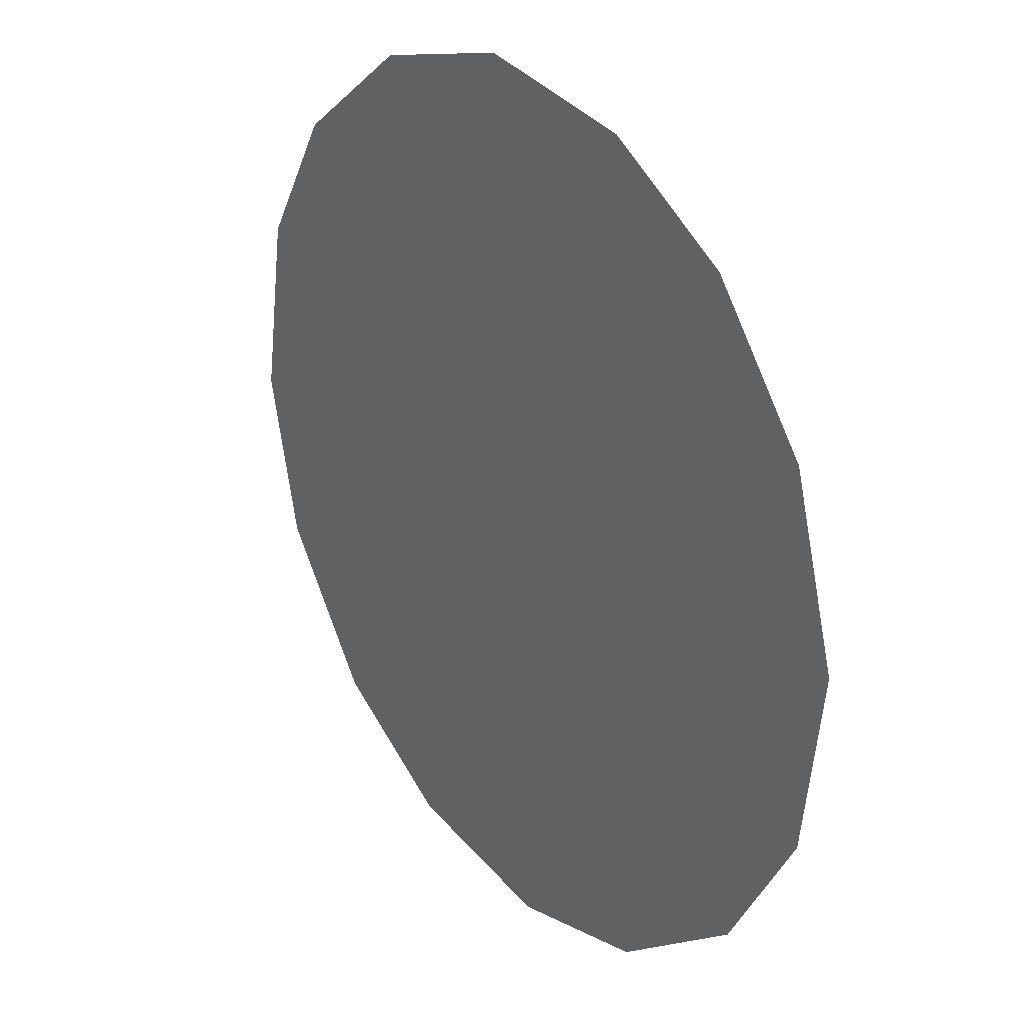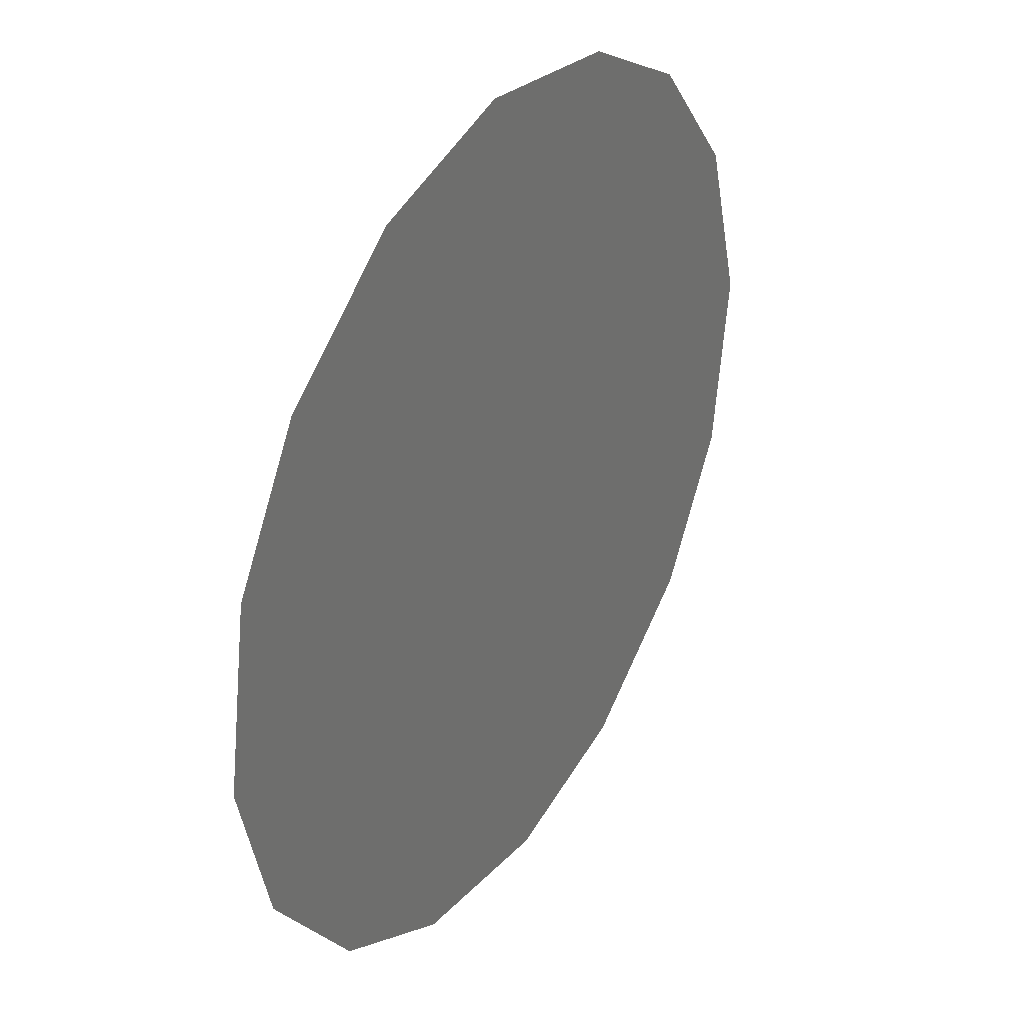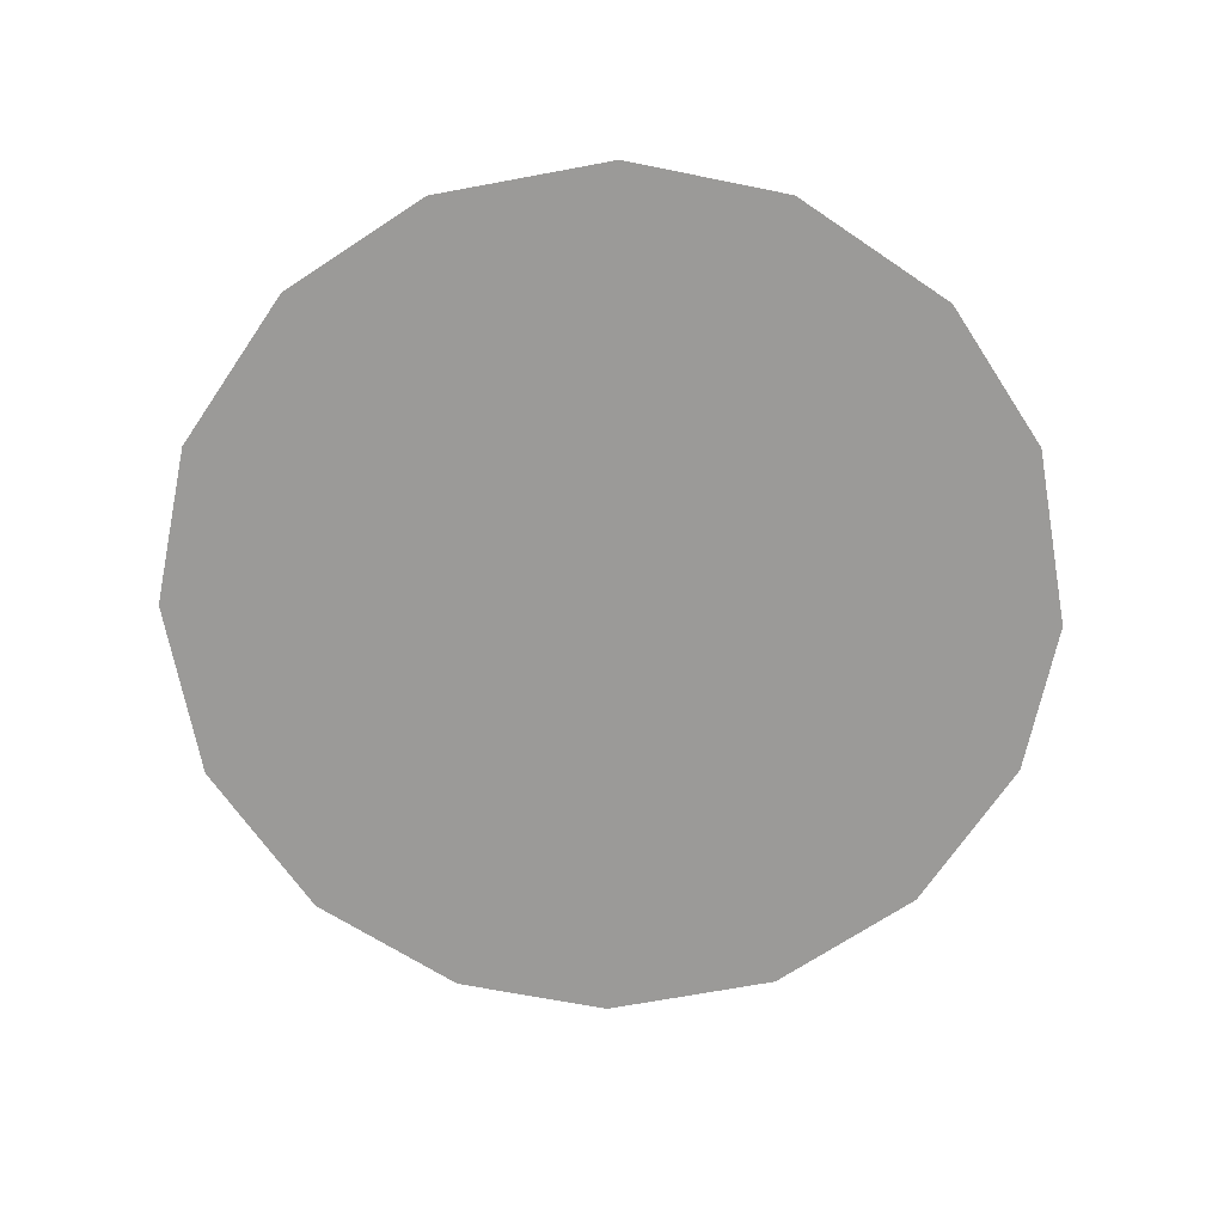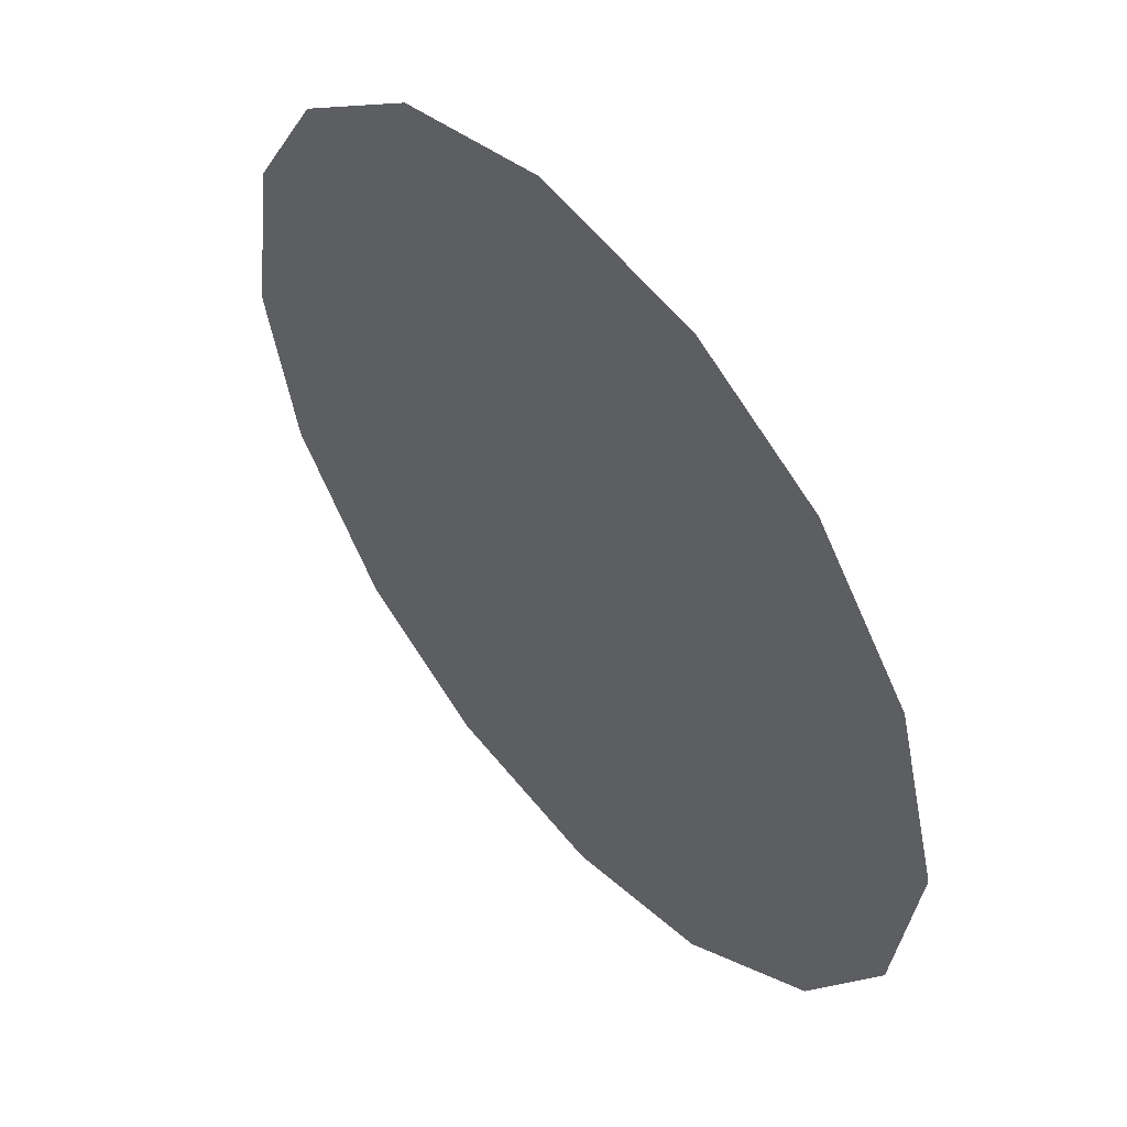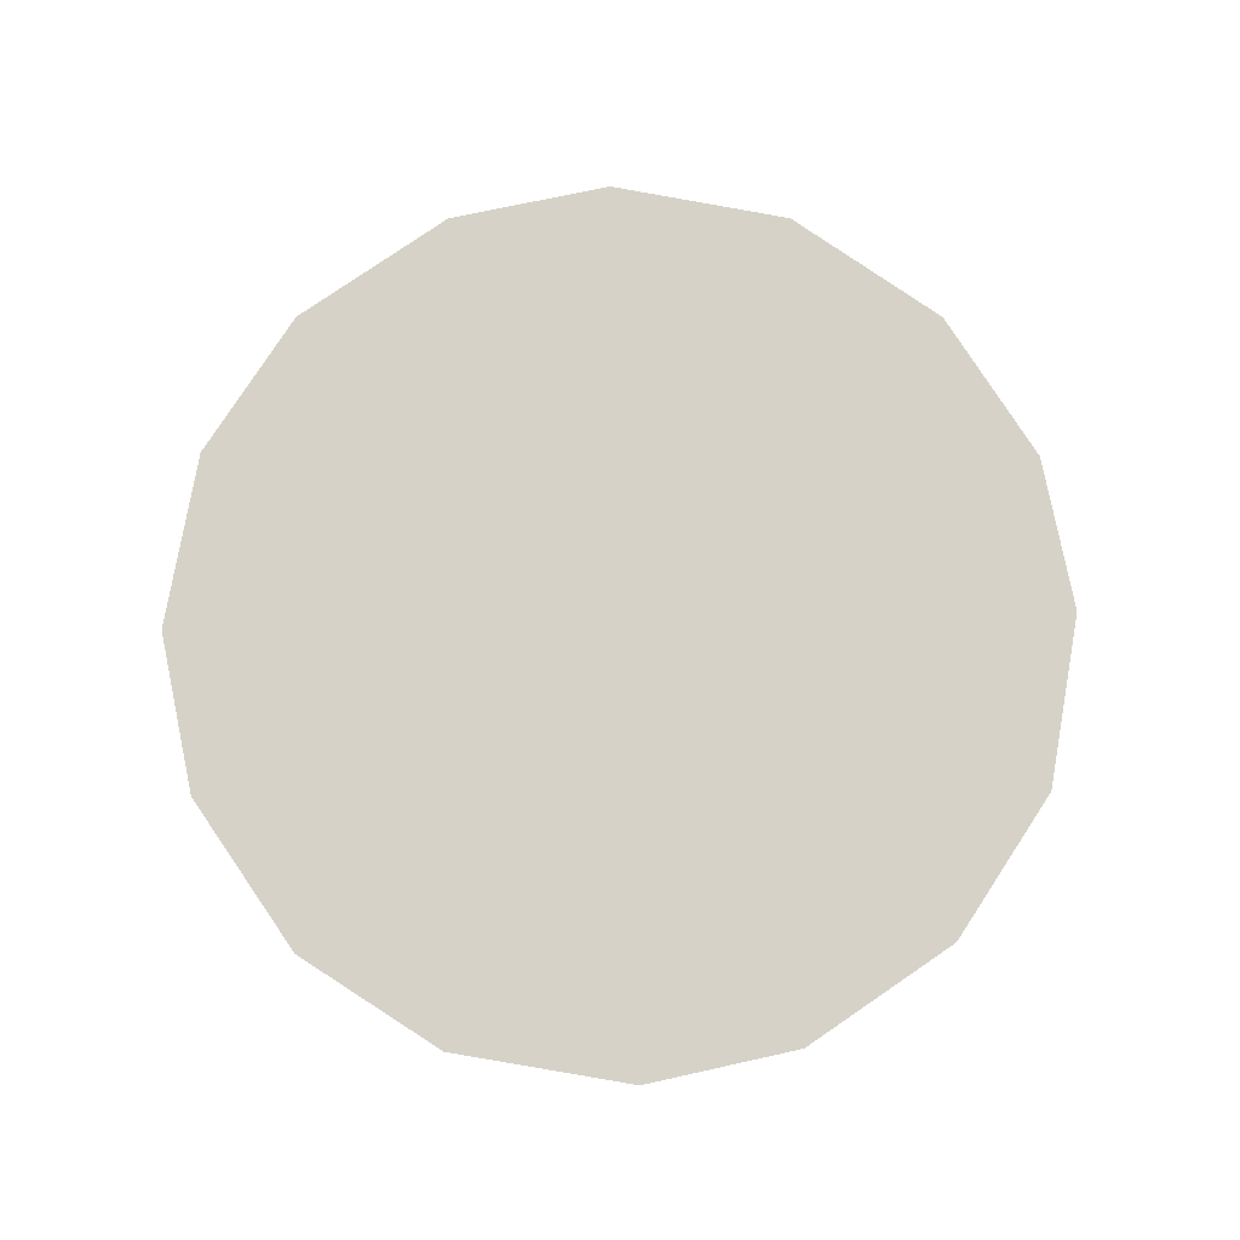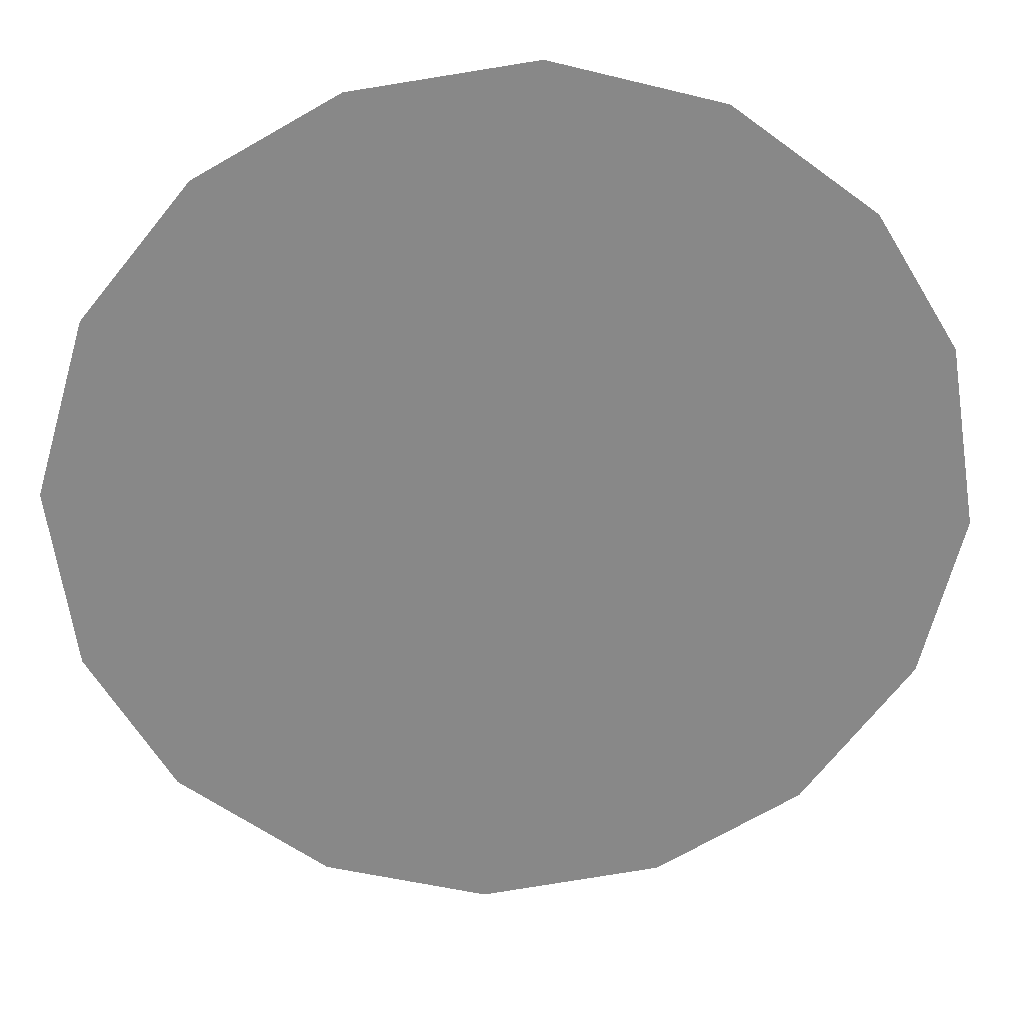
<metadata>
{"format":"obj","ext":"obj","renderer":"f3d","projection":"perspective","resolution":1024,"background":"white","views":[{"elev":27.4,"azim":-126.0,"up":"+Y"},{"elev":35.2,"azim":121.7,"up":"+Y"},{"elev":-69.3,"azim":18.9,"up":"+Z"},{"elev":52.3,"azim":-130.1,"up":"+Y"},{"elev":78.5,"azim":108.5,"up":"+Z"},{"elev":27.4,"azim":-3.4,"up":"+Y"}]}
</metadata>
<code>
v 0.2259 1.055 0.01
v 0.227 1.059 0.01
v 0.2294 1.062 0.01
v 0.2325 1.064 0.01
v 0.2365 1.064 0.01
v 0.2402 1.063 0.01
v 0.2434 1.061 0.01
v 0.2452 1.058 0.01
v 0.2459 1.054 0.01
v 0.2449 1.05 0.01
v 0.2425 1.047 0.01
v 0.2393 1.045 0.01
v 0.2352 1.044 0.01
v 0.2316 1.045 0.01
v 0.2284 1.048 0.01
v 0.2265 1.051 0.01
v 0.2341 1.057 0.01
v 0.2324 1.06 0.01
v 0.2397 1.056 0.01
v 0.2304 1.057 0.01
v 0.2362 1.06 0.01
v 0.2423 1.058 0.01
v 0.2395 1.06 0.01
v 0.2426 1.055 0.01
v 0.2379 1.051 0.01
v 0.2397 1.053 0.01
v 0.2367 1.055 0.01
v 0.2414 1.05 0.01
v 0.2372 1.058 0.01
v 0.2325 1.053 0.01
v 0.2434 1.052 0.01
v 0.2394 1.048 0.01
v 0.2357 1.048 0.01
v 0.2349 1.051 0.01
v 0.2316 1.049 0.01
v 0.2295 1.052 0.01
v 0.2323 1.055 0.01
v 0.2297 1.054 0.01
v 0.2332 1.047 0.01
f 34 35 39
f 19 26 24
f 13 12 33
f 7 23 22
f 6 21 23
f 27 30 34
f 18 20 17
f 35 36 15
f 20 3 2
f 18 3 20
f 18 4 3
f 31 28 10
f 32 11 28
f 9 24 31
f 26 28 31
f 23 7 6
f 9 8 24
f 29 17 27
f 19 22 23
f 22 8 7
f 27 17 37
f 4 18 21
f 2 1 20
f 21 6 5
f 5 4 21
f 22 24 8
f 1 16 36
f 29 23 21
f 22 19 24
f 18 17 21
f 26 19 27
f 32 33 12
f 19 29 27
f 26 25 28
f 37 17 20
f 25 26 27
f 32 28 25
f 11 10 28
f 23 29 19
f 17 29 21
f 36 30 38
f 39 35 14
f 9 31 10
f 26 31 24
f 32 25 33
f 11 32 12
f 34 33 25
f 13 33 39
f 27 34 25
f 34 30 35
f 36 35 30
f 14 35 15
f 37 38 30
f 15 36 16
f 37 20 38
f 27 37 30
f 20 1 38
f 1 36 38
f 13 39 14
f 34 39 33

</code>
